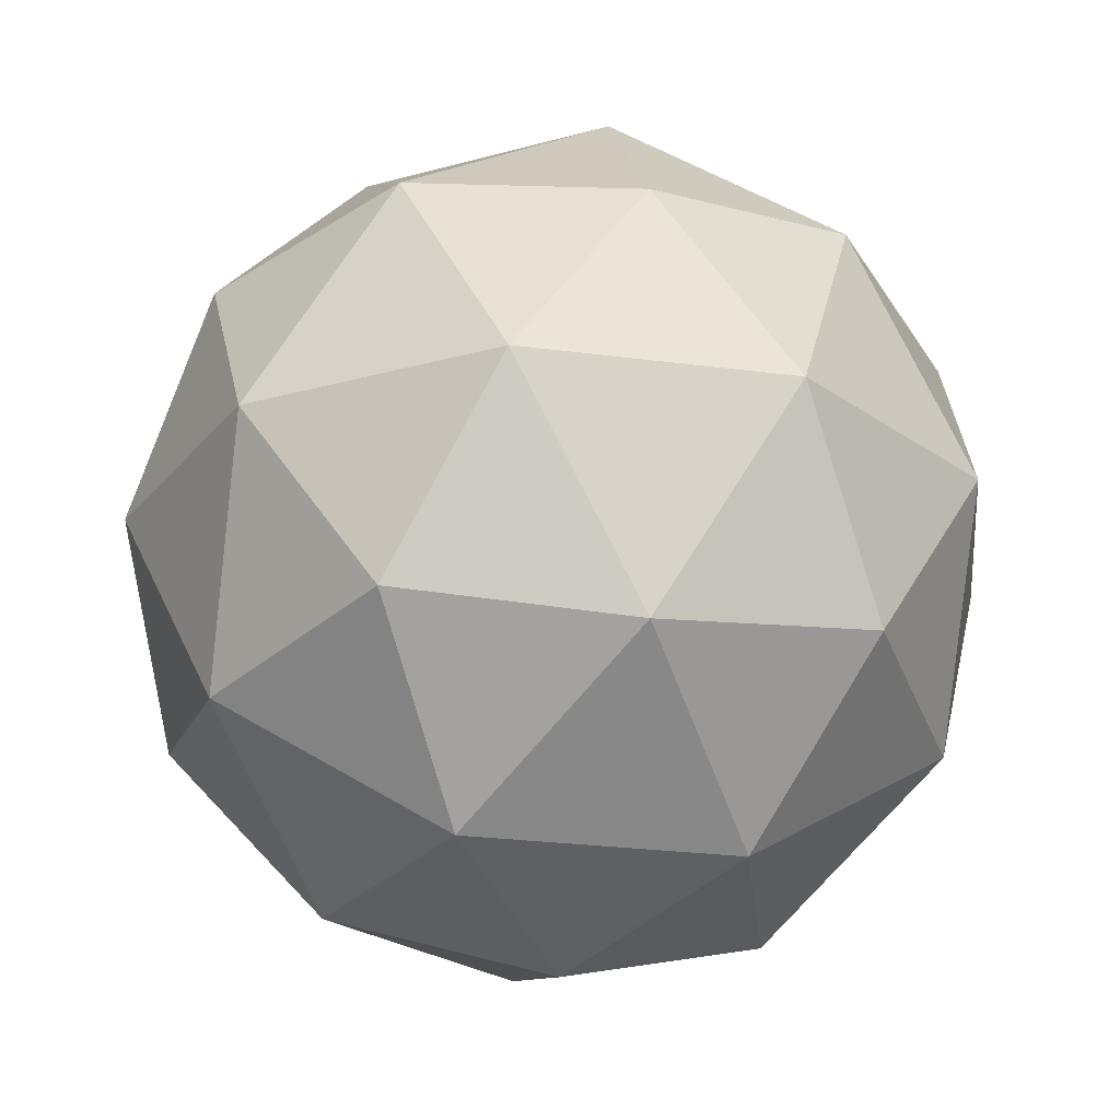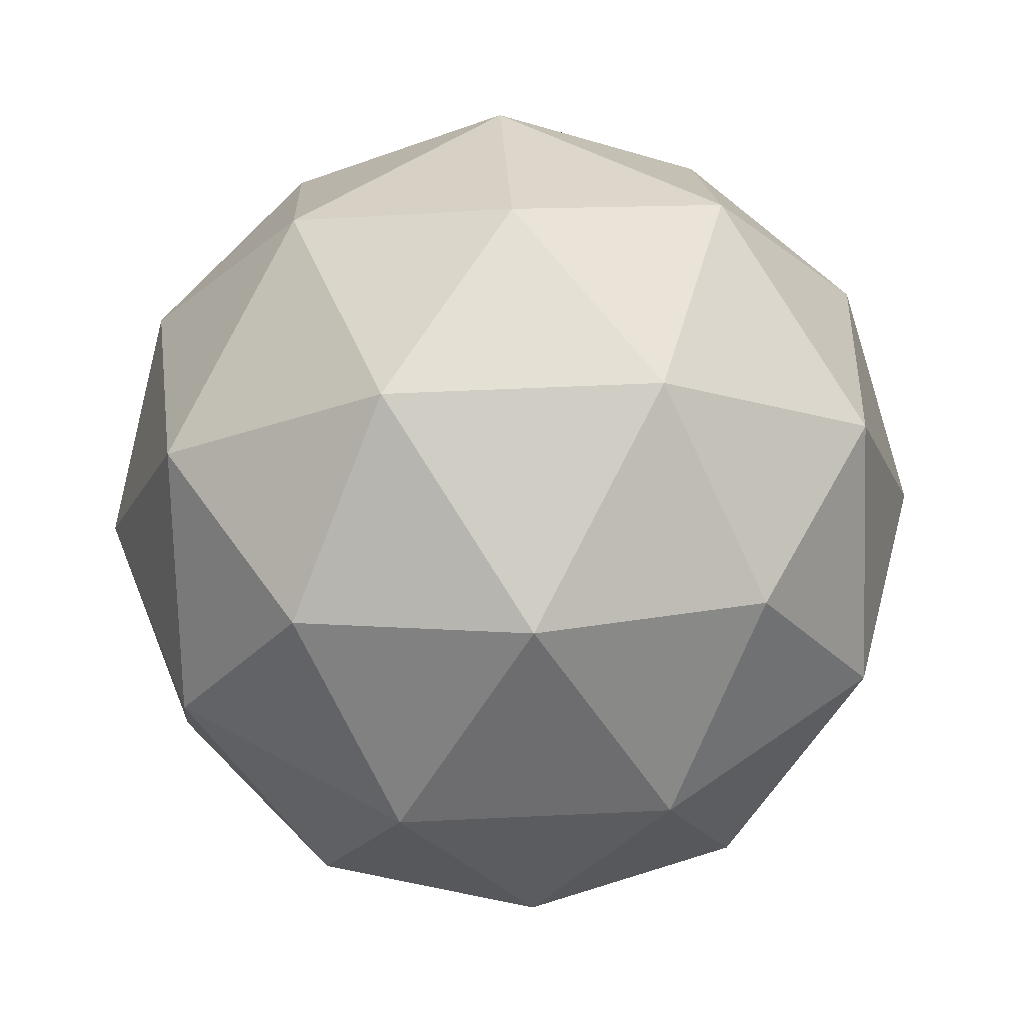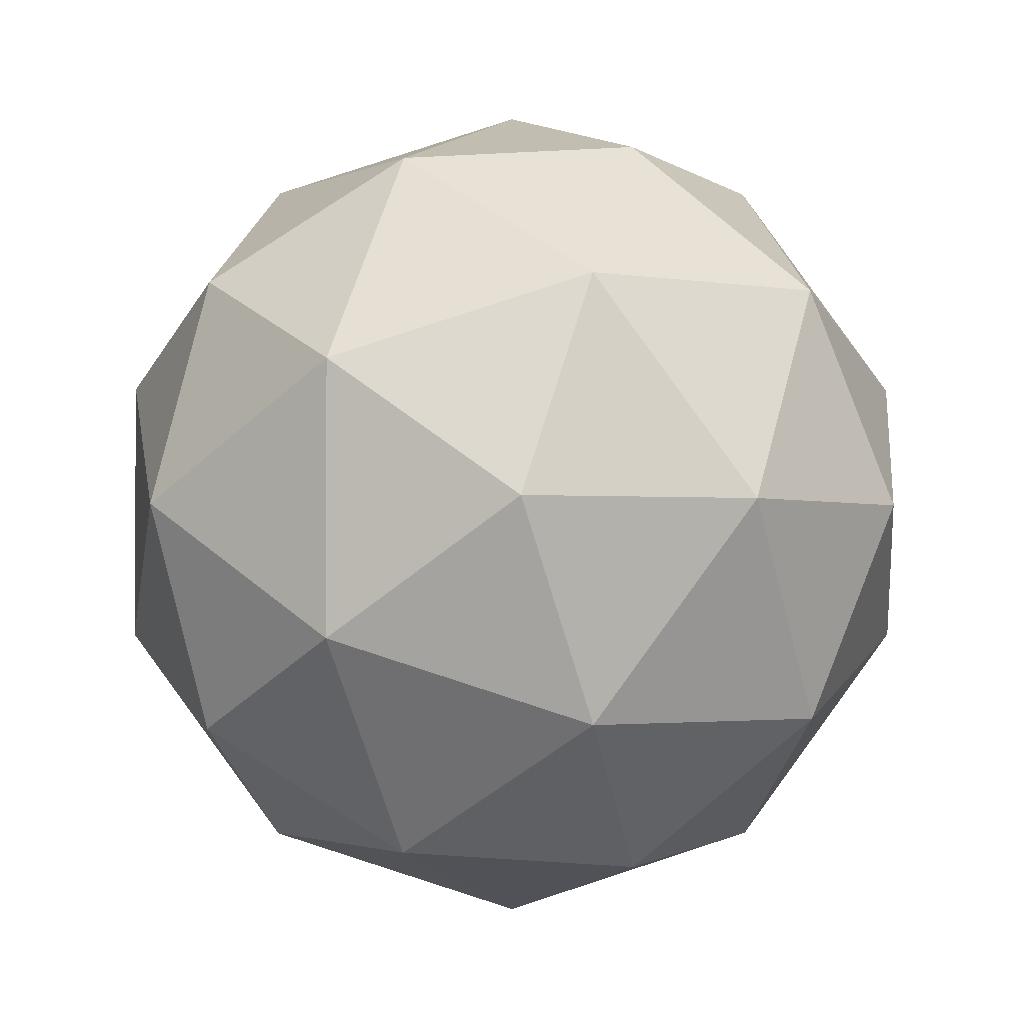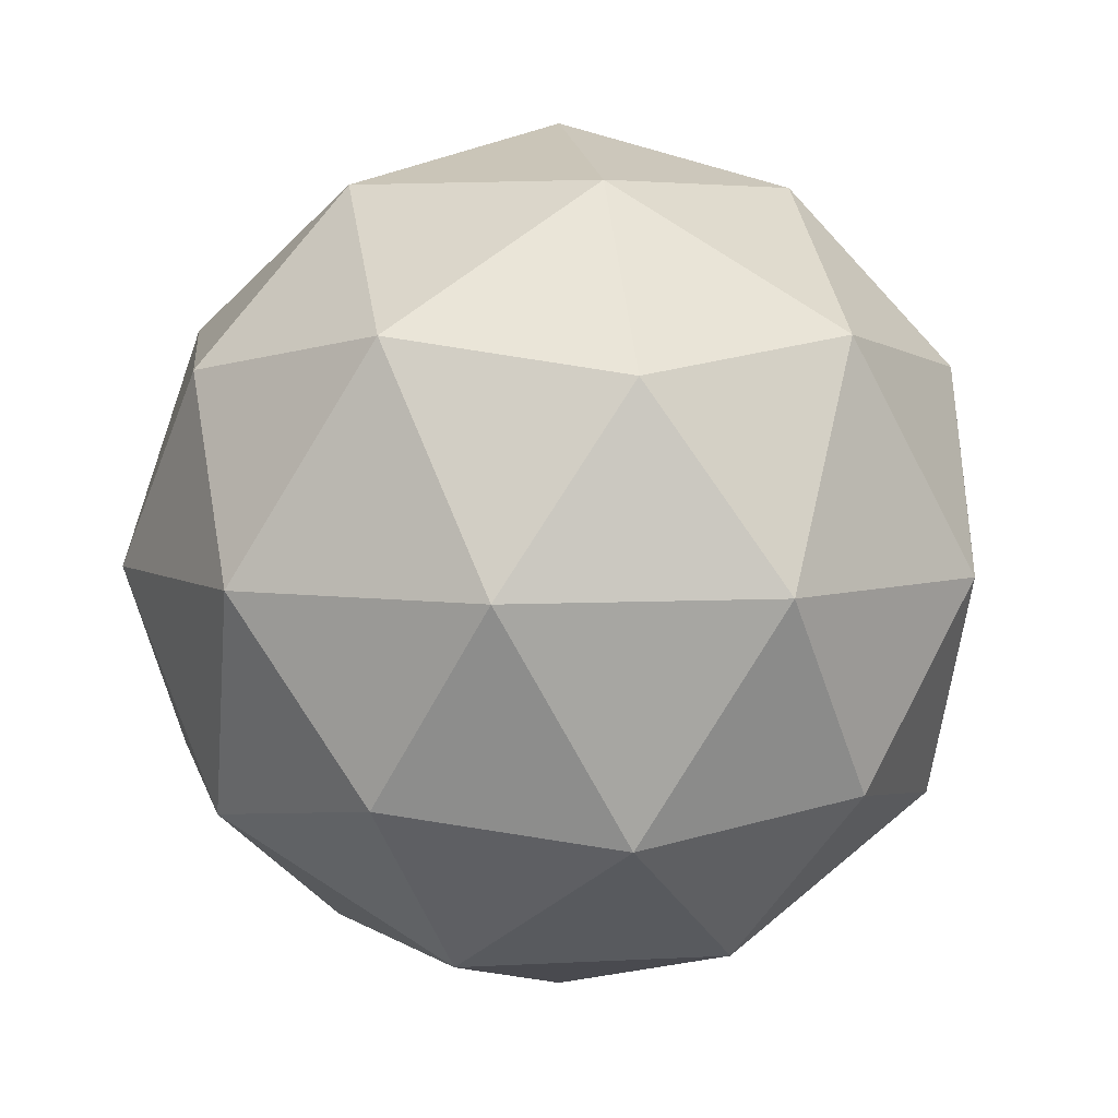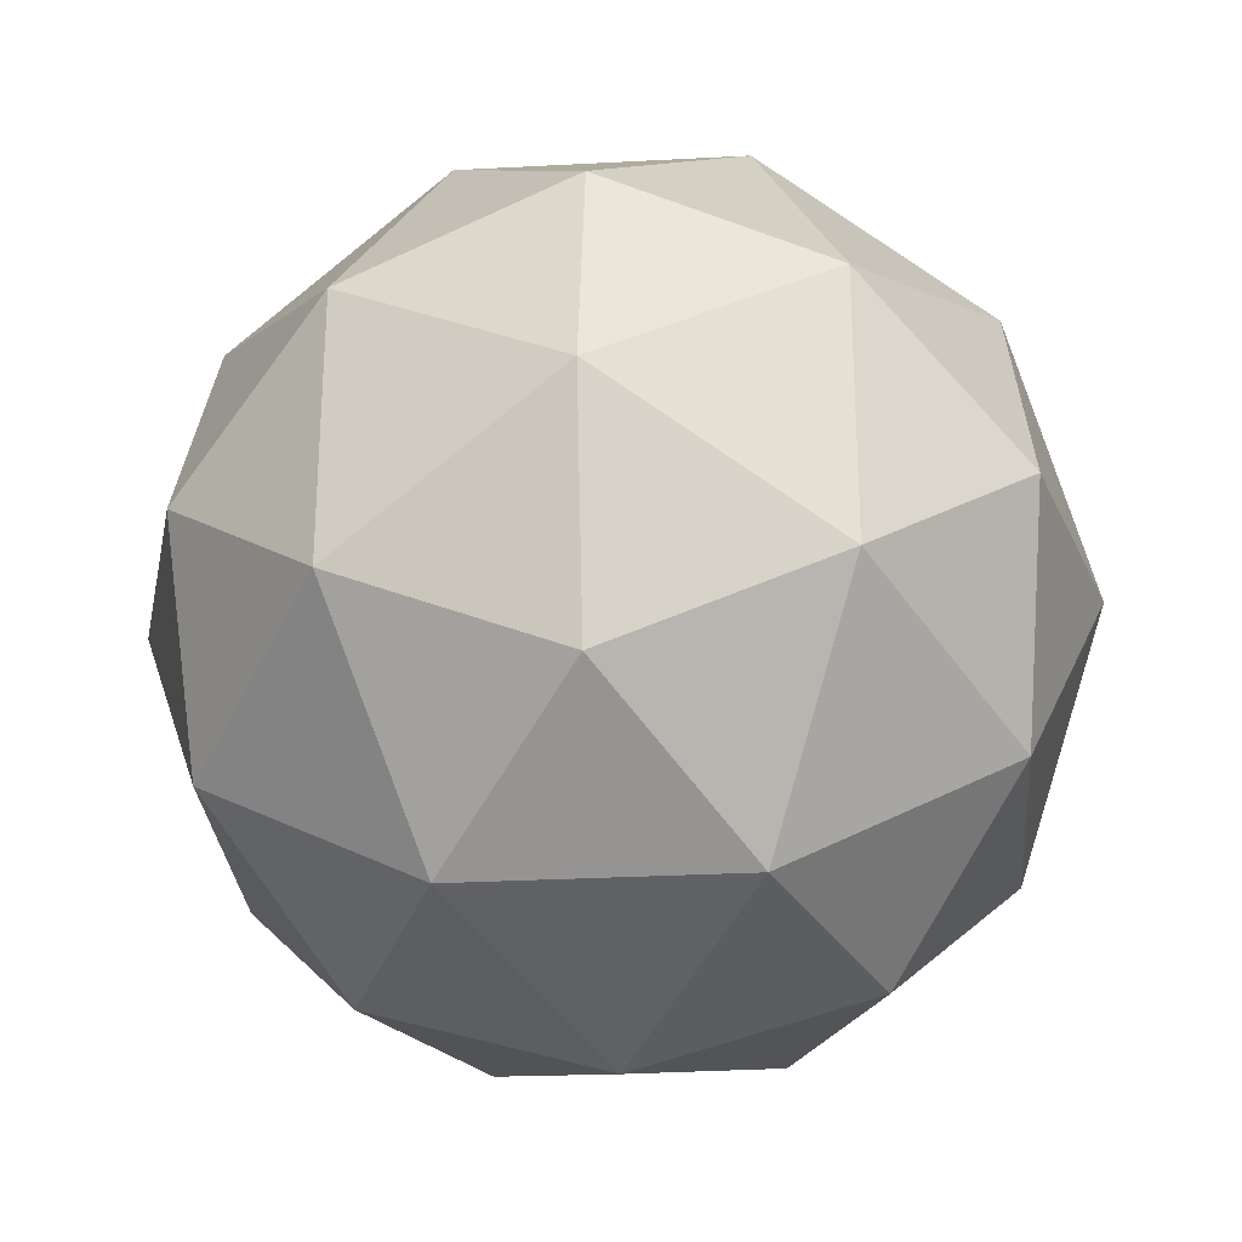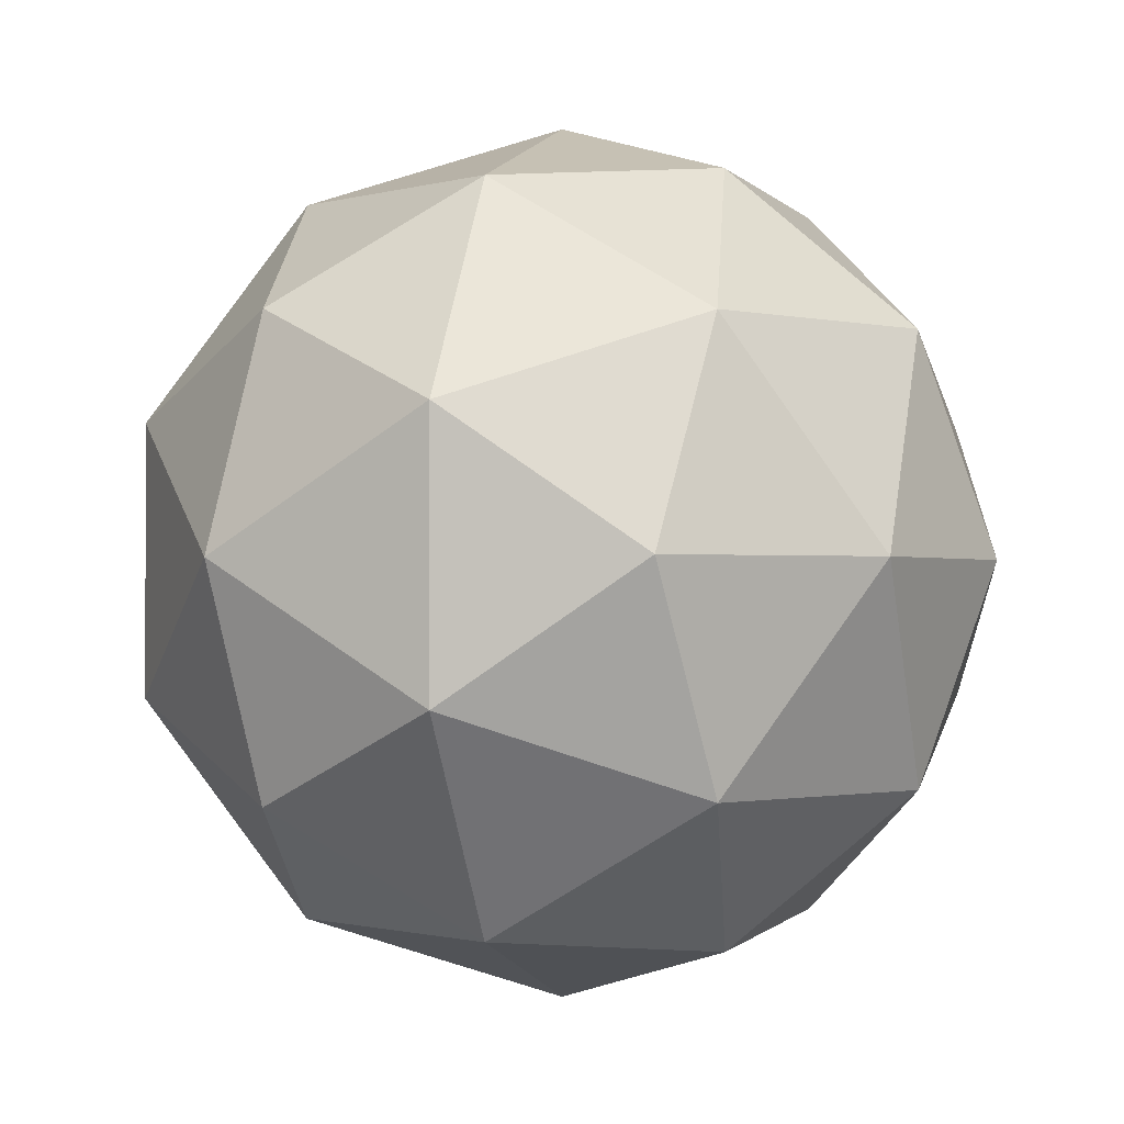
<metadata>
{"format":"obj","ext":"obj","renderer":"f3d","projection":"perspective","resolution":1024,"background":"white","views":[{"elev":-25.6,"azim":5.9,"up":"+Z"},{"elev":47.0,"azim":-93.2,"up":"+Z"},{"elev":-2.1,"azim":178.9,"up":"+Y"},{"elev":5.2,"azim":-64.3,"up":"+Z"},{"elev":-28.8,"azim":126.3,"up":"+Y"},{"elev":-0.9,"azim":-10.5,"up":"+Y"}]}
</metadata>
<code>
v  0 0 0.5
v  0.2629 0 0.4253
v  0.0812 0.25 0.4253
v  0.4472 0 0.2236
v  0.3441 0.25 0.2629
v  0.1382 0.4253 0.2236
v  -0.2127 0.1545 0.4253
v  -0.1314 0.4045 0.2629
v  -0.3618 0.2629 0.2236
v  -0.2127 -0.1545 0.4253
v  -0.4253 -0 0.2629
v  -0.3618 -0.2629 0.2236
v  0.0812 -0.25 0.4253
v  -0.1314 -0.4045 0.2629
v  0.1382 -0.4253 0.2236
v  0.3441 -0.25 0.2629
v  0.4755 -0.1545 0
v  0.4755 0.1545 0
v  0.3618 -0.2629 -0.2236
v  0.4253 -0 -0.2629
v  0.3618 0.2629 -0.2236
v  0.2939 0.4045 0
v  -0 0.5 0
v  0.1314 0.4045 -0.2629
v  -0.1382 0.4253 -0.2236
v  -0.2939 0.4045 0
v  -0.4755 0.1545 0
v  -0.3441 0.25 -0.2629
v  -0.4472 -0 -0.2236
v  -0.4755 -0.1545 0
v  -0.2939 -0.4045 0
v  -0.3441 -0.25 -0.2629
v  -0.1382 -0.4253 -0.2236
v  0 -0.5 0
v  0.2939 -0.4045 0
v  0.1314 -0.4045 -0.2629
v  0 0 -0.5
v  -0.0812 0.25 -0.4253
v  0.2127 0.1545 -0.4253
v  -0.2629 -0 -0.4253
v  -0.0812 -0.25 -0.4253
v  0.2127 -0.1545 -0.4253
g orb
f 1 2 3
f 2 4 5
f 2 5 3
f 3 5 6
f 1 3 7
f 3 6 8
f 3 8 7
f 7 8 9
f 1 7 10
f 7 9 11
f 7 11 10
f 10 11 12
f 1 10 13
f 10 12 14
f 10 14 13
f 13 14 15
f 1 13 2
f 13 15 16
f 13 16 2
f 2 16 4
f 4 17 18
f 17 19 20
f 17 20 18
f 18 20 21
f 6 22 23
f 22 21 24
f 22 24 23
f 23 24 25
f 9 26 27
f 26 25 28
f 26 28 27
f 27 28 29
f 12 30 31
f 30 29 32
f 30 32 31
f 31 32 33
f 15 34 35
f 34 33 36
f 34 36 35
f 35 36 19
f 21 22 18
f 22 6 5
f 22 5 18
f 18 5 4
f 25 26 23
f 26 9 8
f 26 8 23
f 23 8 6
f 29 30 27
f 30 12 11
f 30 11 27
f 27 11 9
f 33 34 31
f 34 15 14
f 34 14 31
f 31 14 12
f 19 17 35
f 17 4 16
f 17 16 35
f 35 16 15
f 37 38 39
f 38 25 24
f 38 24 39
f 39 24 21
f 37 40 38
f 40 29 28
f 40 28 38
f 38 28 25
f 37 41 40
f 41 33 32
f 41 32 40
f 40 32 29
f 37 42 41
f 42 19 36
f 42 36 41
f 41 36 33
f 37 39 42
f 39 21 20
f 39 20 42
f 42 20 19

</code>
